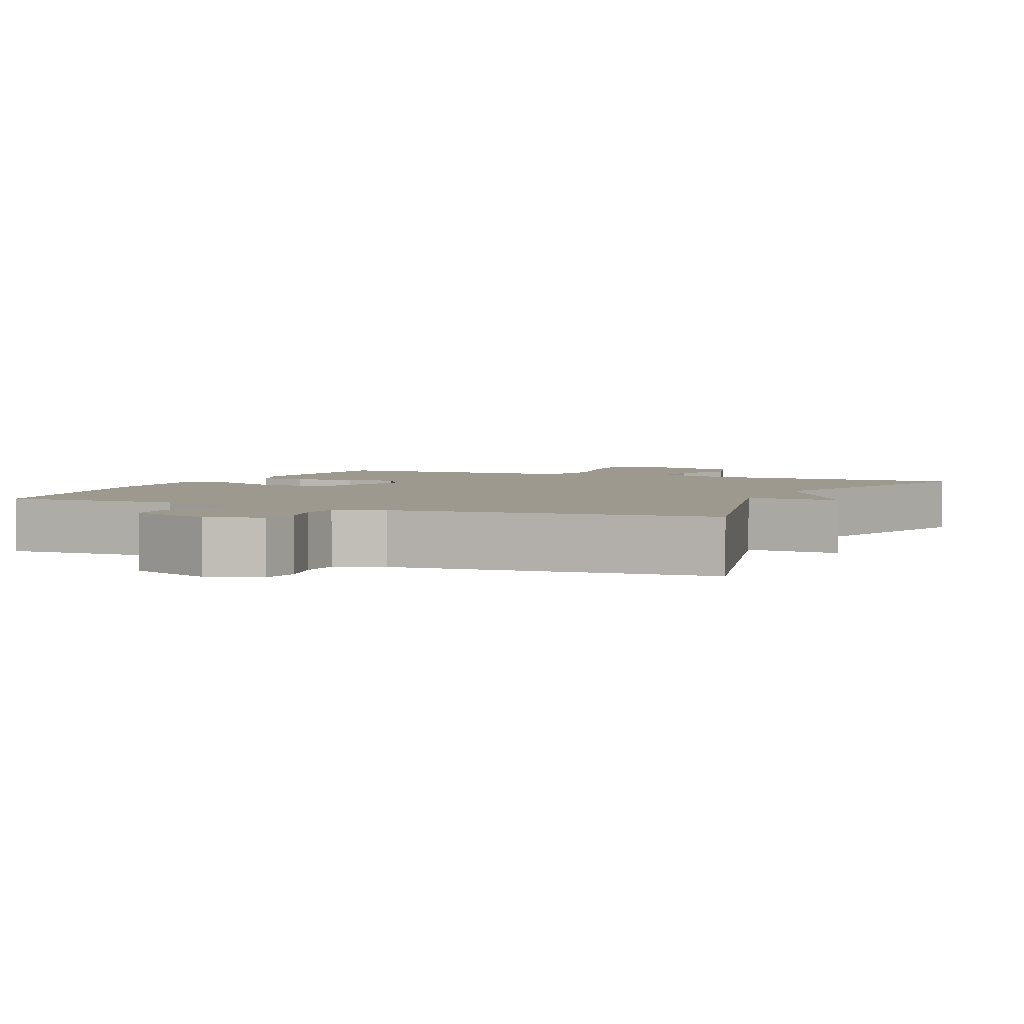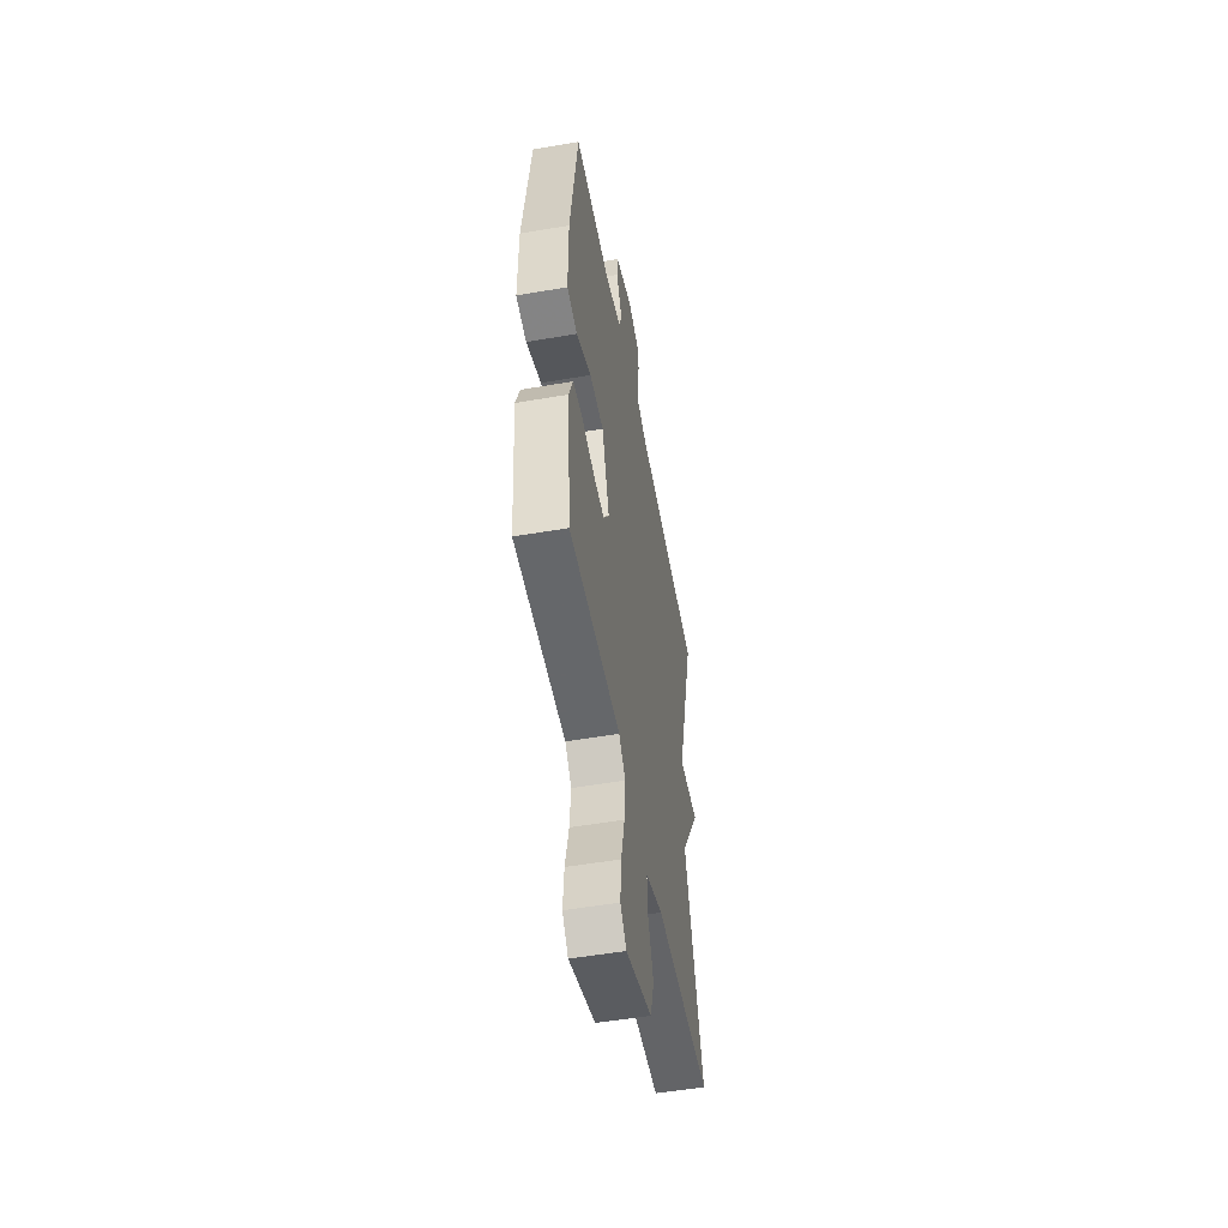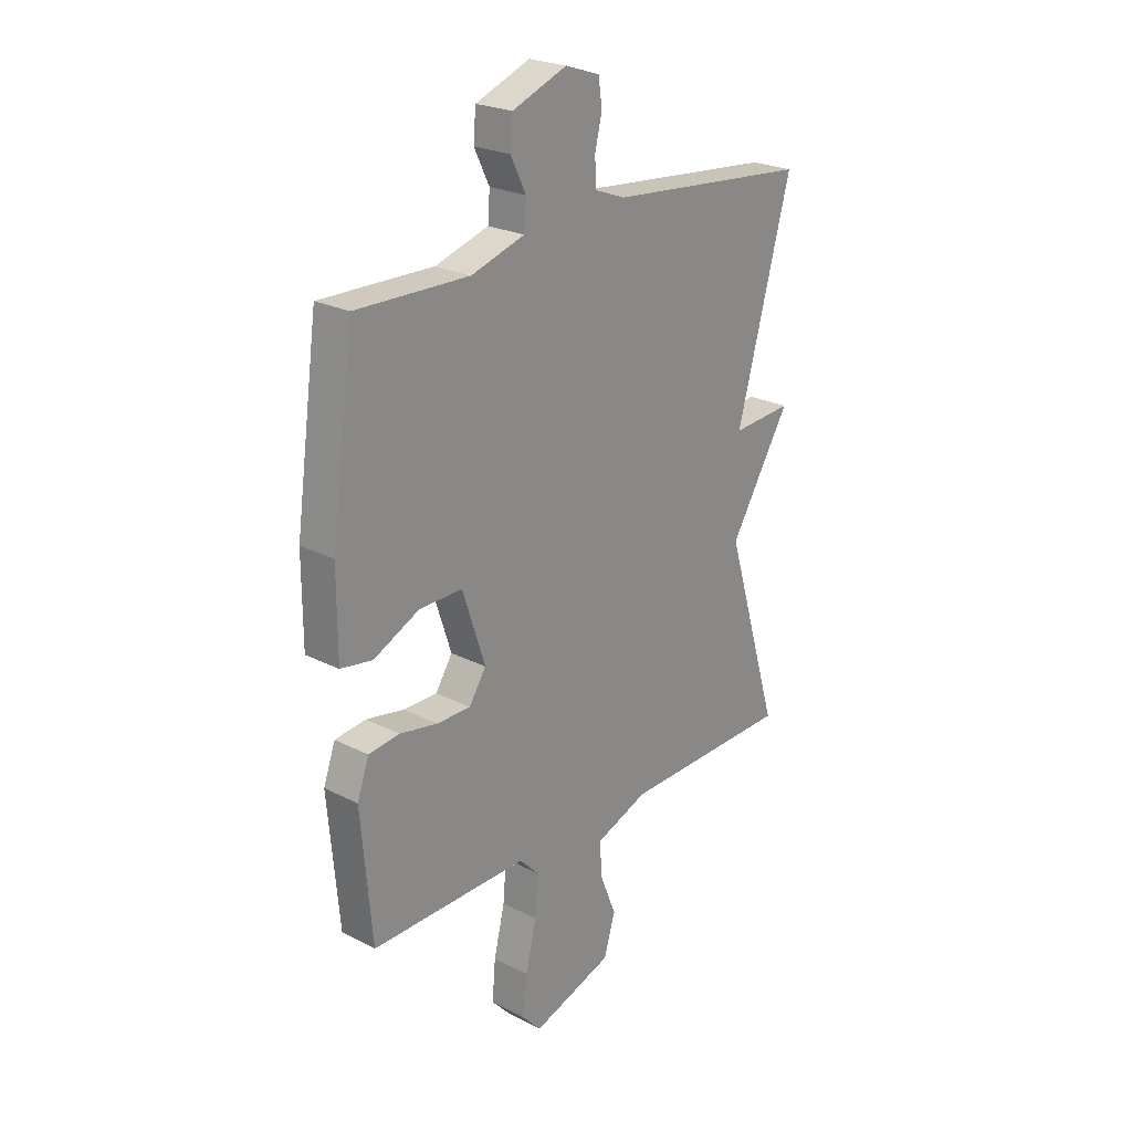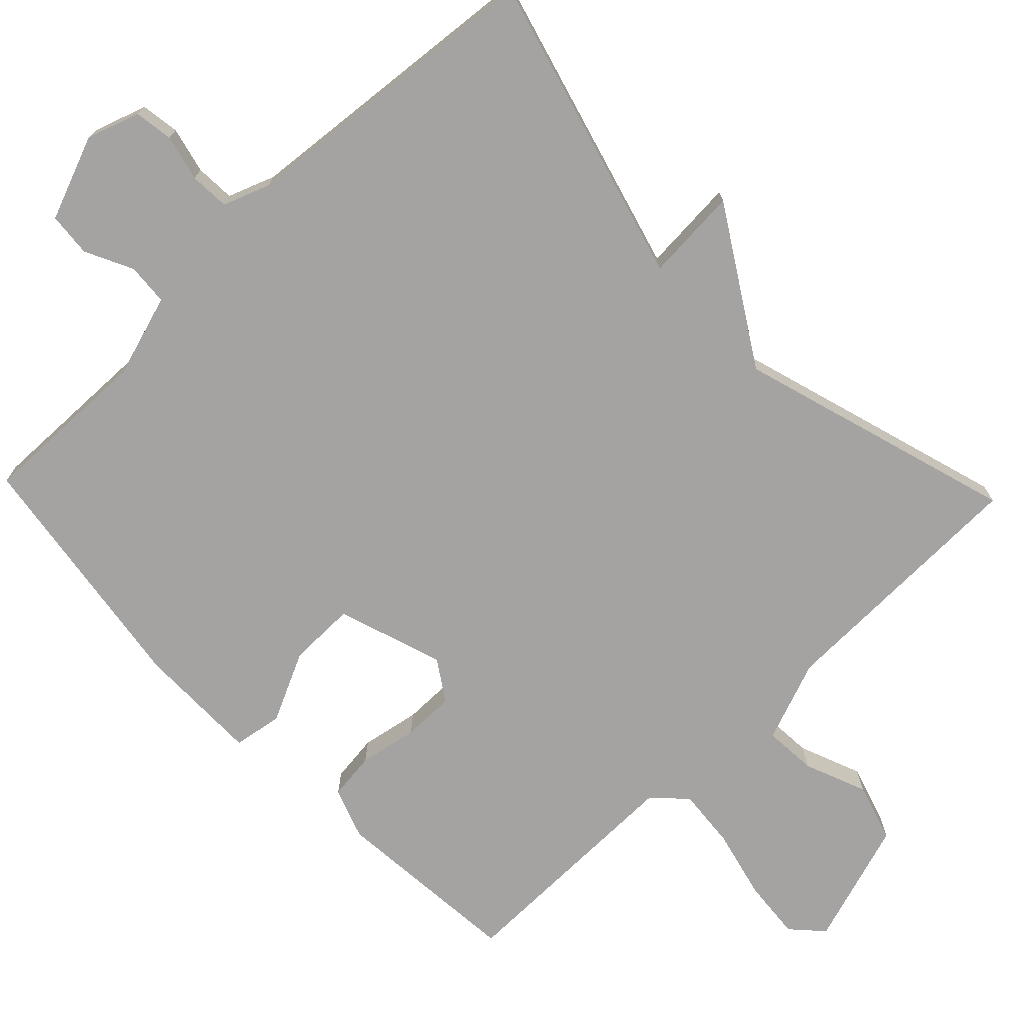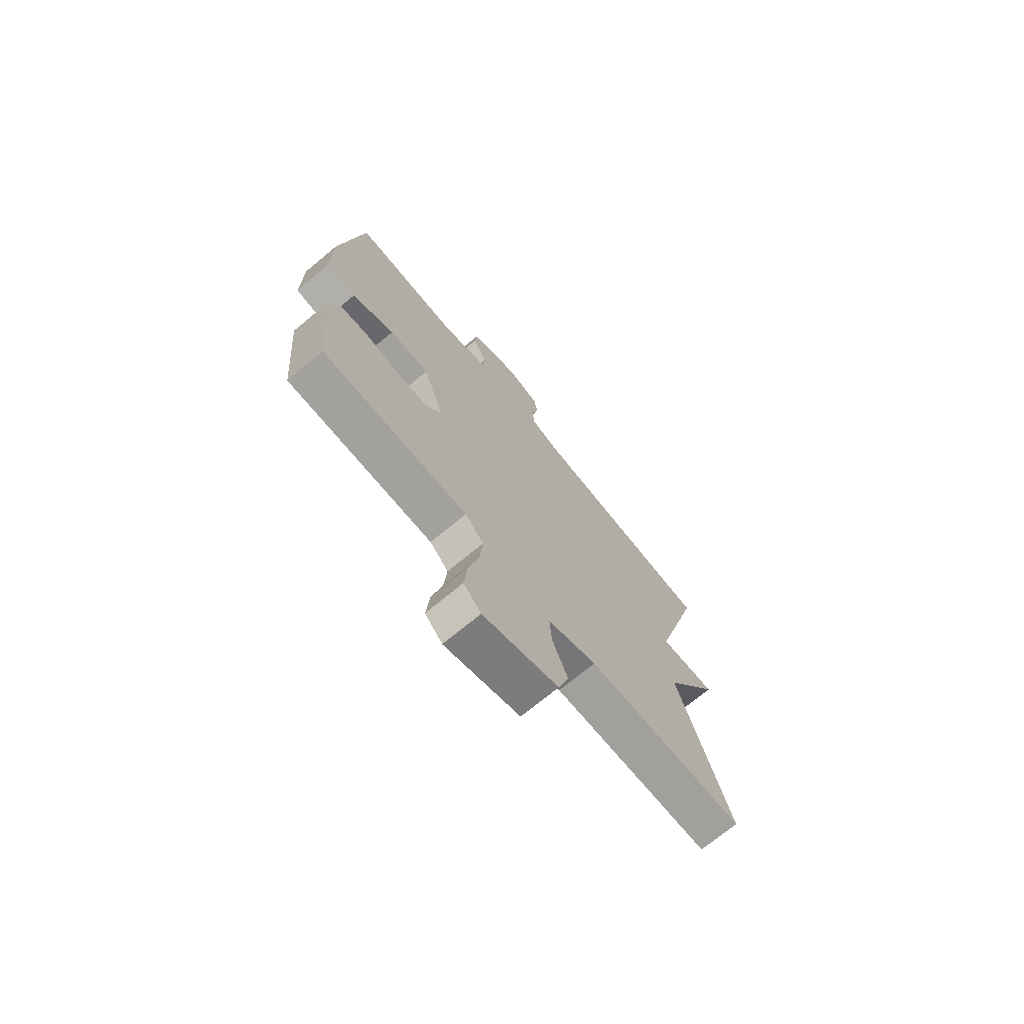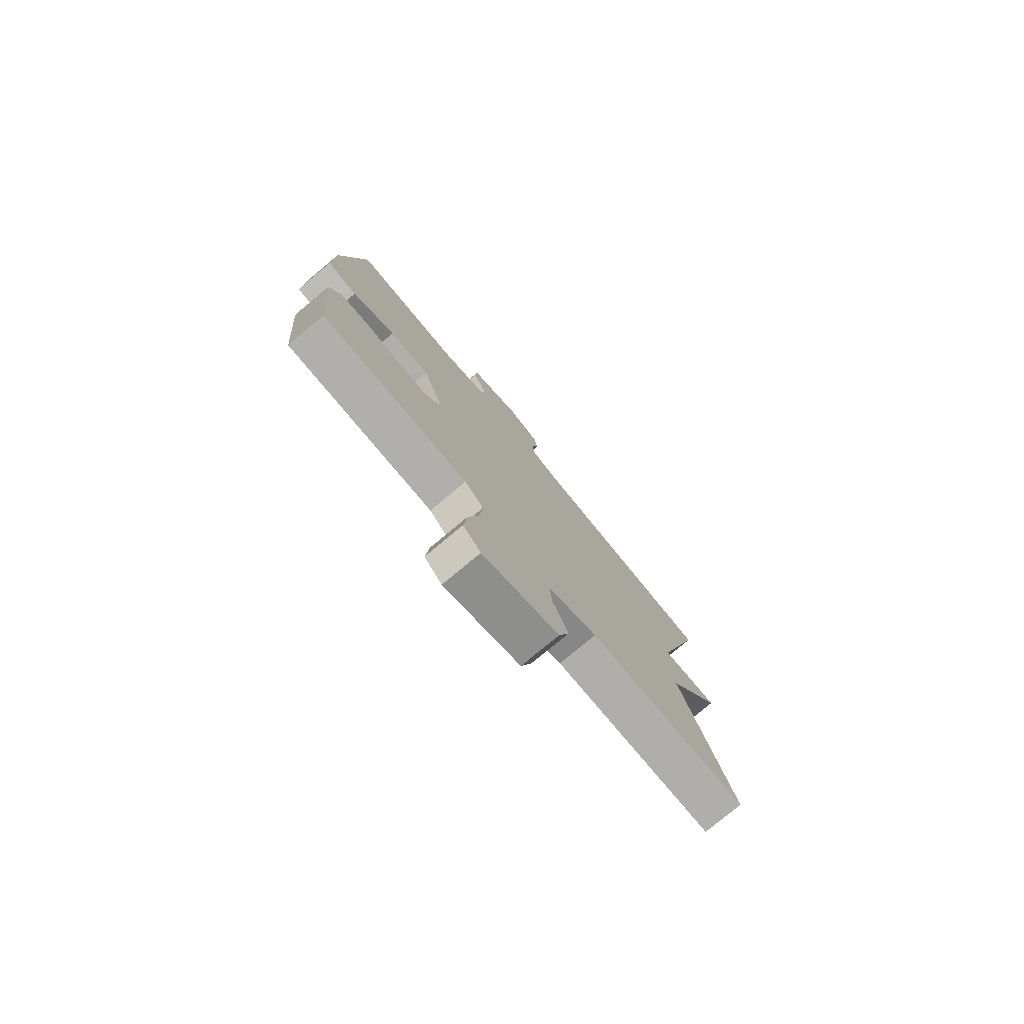
<metadata>
{"format":"obj","ext":"obj","renderer":"f3d","projection":"perspective","resolution":1024,"background":"white","views":[{"elev":3.3,"azim":24.1,"up":"+Y"},{"elev":-52.5,"azim":-79.5,"up":"+Z"},{"elev":23.8,"azim":-49.4,"up":"+Z"},{"elev":-73.1,"azim":43.8,"up":"+Y"},{"elev":-72.5,"azim":-50.4,"up":"+Z"},{"elev":-78.5,"azim":-50.2,"up":"+Z"}]}
</metadata>
<code>
v -0.5 0.07 0.5
v -0.263 0.07 0.495
v -0.15 0.07 0.53
v -0.146 0.07 0.587
v -0.178 0.07 0.652
v -0.173 0.07 0.712
v -0.058 0.07 0.757
v 0.014 0.07 0.733
v 0.022 0.07 0.68
v 0.007 0.07 0.617
v 0.01 0.07 0.563
v 0.074 0.07 0.539
v 0.5 0.07 0.5
v 0.385 0.07 0.079
v 0.513 0.07 0.088
v 0.385 0.07 -0.121
v 0.5 0.07 -0.5
v 0.14 0.07 -0.508
v 0.029 0.07 -0.55
v 0.034 0.07 -0.622
v 0.068 0.07 -0.707
v 0.044 0.07 -0.787
v -0.126 0.07 -0.842
v -0.165 0.07 -0.8
v -0.158 0.07 -0.718
v -0.135 0.07 -0.622
v -0.128 0.07 -0.54
v -0.17 0.07 -0.497
v -0.5 0.07 -0.5
v -0.523 0.07 -0.24
v -0.498 0.07 -0.17
v -0.433 0.07 -0.162
v -0.353 0.07 -0.177
v -0.282 0.07 -0.177
v -0.246 0.07 -0.122
v -0.294 0.07 0.023
v -0.385 0.07 0.022
v -0.481 0.07 -0.024
v -0.548 0.07 -0.013
v -0.548 0.07 0.156
v -0.5 0 0.5
v -0.263 0 0.495
v -0.15 0 0.53
v -0.146 0 0.587
v -0.178 0 0.652
v -0.173 0 0.712
v -0.058 0 0.757
v 0.014 0 0.733
v 0.022 0 0.68
v 0.007 0 0.617
v 0.01 0 0.563
v 0.074 0 0.539
v 0.5 0 0.5
v 0.385 0 0.079
v 0.513 0 0.088
v 0.385 0 -0.121
v 0.5 0 -0.5
v 0.14 0 -0.508
v 0.029 0 -0.55
v 0.034 0 -0.622
v 0.068 0 -0.707
v 0.044 0 -0.787
v -0.126 0 -0.842
v -0.165 0 -0.8
v -0.158 0 -0.718
v -0.135 0 -0.622
v -0.128 0 -0.54
v -0.17 0 -0.497
v -0.5 0 -0.5
v -0.523 0 -0.24
v -0.498 0 -0.17
v -0.433 0 -0.162
v -0.353 0 -0.177
v -0.282 0 -0.177
v -0.246 0 -0.122
v -0.294 0 0.023
v -0.385 0 0.022
v -0.481 0 -0.024
v -0.548 0 -0.013
v -0.548 0 0.156
f 40 1 2
f 39 40 2
f 38 39 2
f 37 38 2
f 36 37 2 3
f 35 36 3
f 31 32 33
f 30 31 33
f 29 30 33
f 28 29 33
f 27 28 33 34
f 24 25 26
f 23 24 26
f 22 23 26
f 21 22 26
f 20 21 26
f 19 20 26 27
f 27 34 35
f 19 27 35
f 18 19 35
f 14 15 16
f 12 13 14
f 11 12 14 16
f 8 9 10
f 7 8 10
f 6 7 10
f 5 6 10
f 4 5 10
f 3 4 10 11
f 17 18 35
f 16 17 35
f 11 16 35
f 3 11 35
f 42 41 80
f 42 80 79
f 42 79 78
f 42 78 77
f 43 42 77 76
f 43 76 75
f 73 72 71
f 73 71 70
f 73 70 69
f 73 69 68
f 74 73 68 67
f 66 65 64
f 66 64 63
f 66 63 62
f 66 62 61
f 66 61 60
f 67 66 60 59
f 75 74 67
f 75 67 59
f 75 59 58
f 56 55 54
f 54 53 52
f 56 54 52 51
f 50 49 48
f 50 48 47
f 50 47 46
f 50 46 45
f 50 45 44
f 51 50 44 43
f 75 58 57
f 75 57 56
f 75 56 51
f 75 51 43
f 1 41 42 2
f 2 42 43 3
f 3 43 44 4
f 4 44 45 5
f 5 45 46 6
f 6 46 47 7
f 7 47 48 8
f 8 48 49 9
f 9 49 50 10
f 10 50 51 11
f 11 51 52 12
f 12 52 53 13
f 13 53 54 14
f 14 54 55 15
f 15 55 56 16
f 16 56 57 17
f 17 57 58 18
f 18 58 59 19
f 19 59 60 20
f 20 60 61 21
f 21 61 62 22
f 22 62 63 23
f 23 63 64 24
f 24 64 65 25
f 25 65 66 26
f 26 66 67 27
f 27 67 68 28
f 28 68 69 29
f 29 69 70 30
f 30 70 71 31
f 31 71 72 32
f 32 72 73 33
f 33 73 74 34
f 34 74 75 35
f 35 75 76 36
f 36 76 77 37
f 37 77 78 38
f 38 78 79 39
f 39 79 80 40
f 40 80 41 1

</code>
